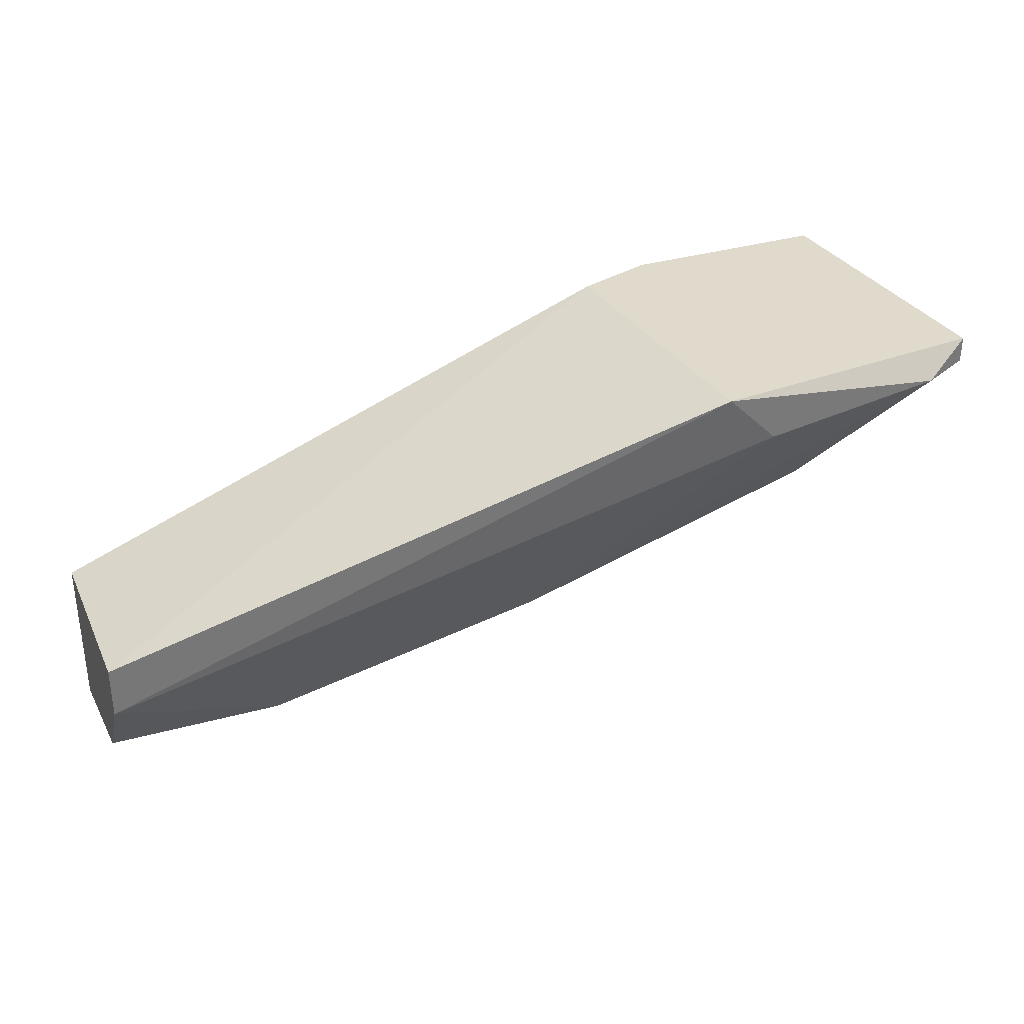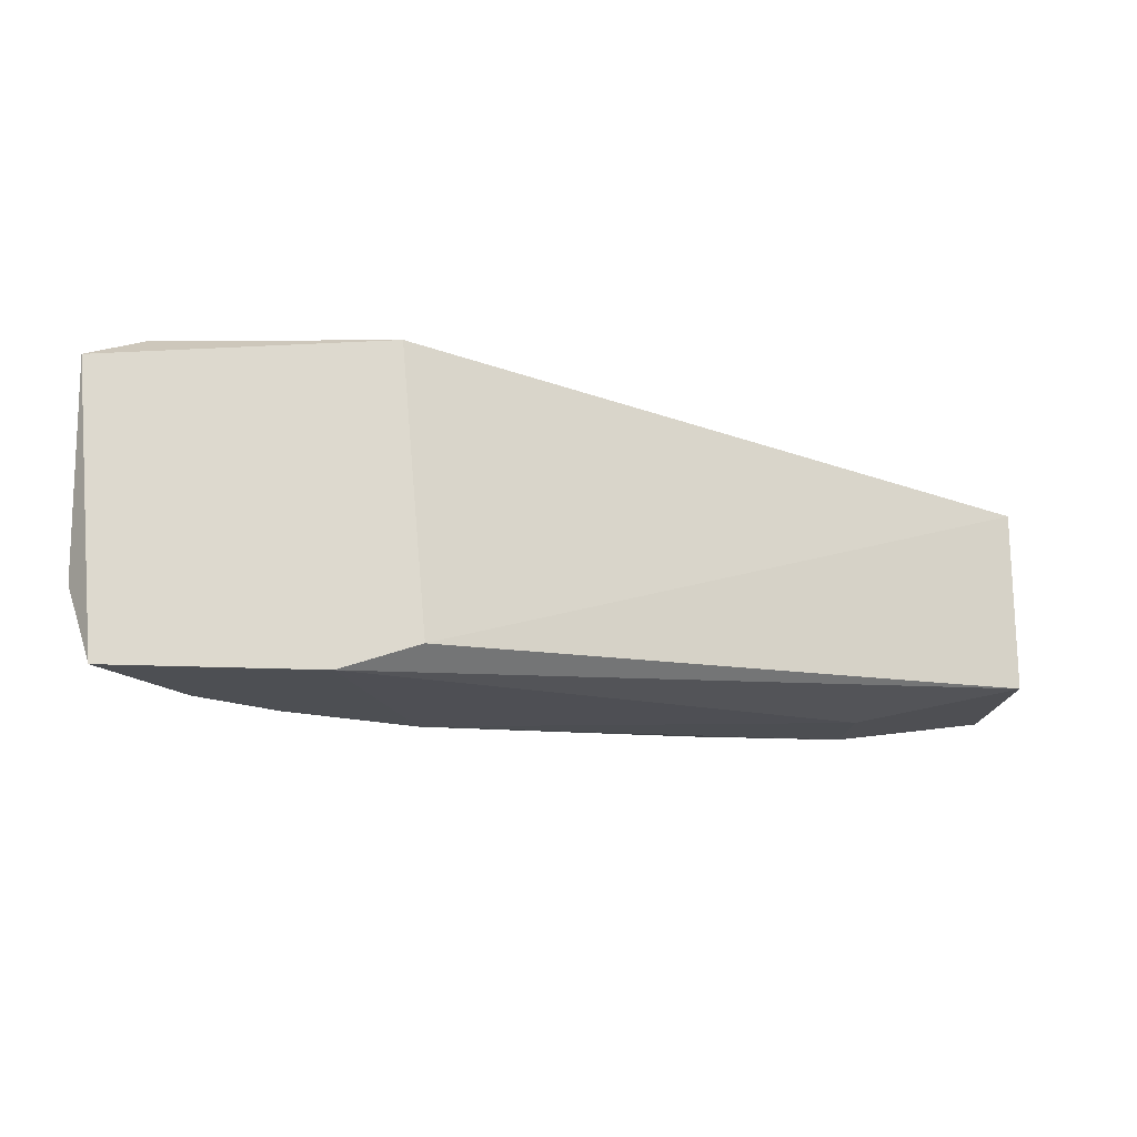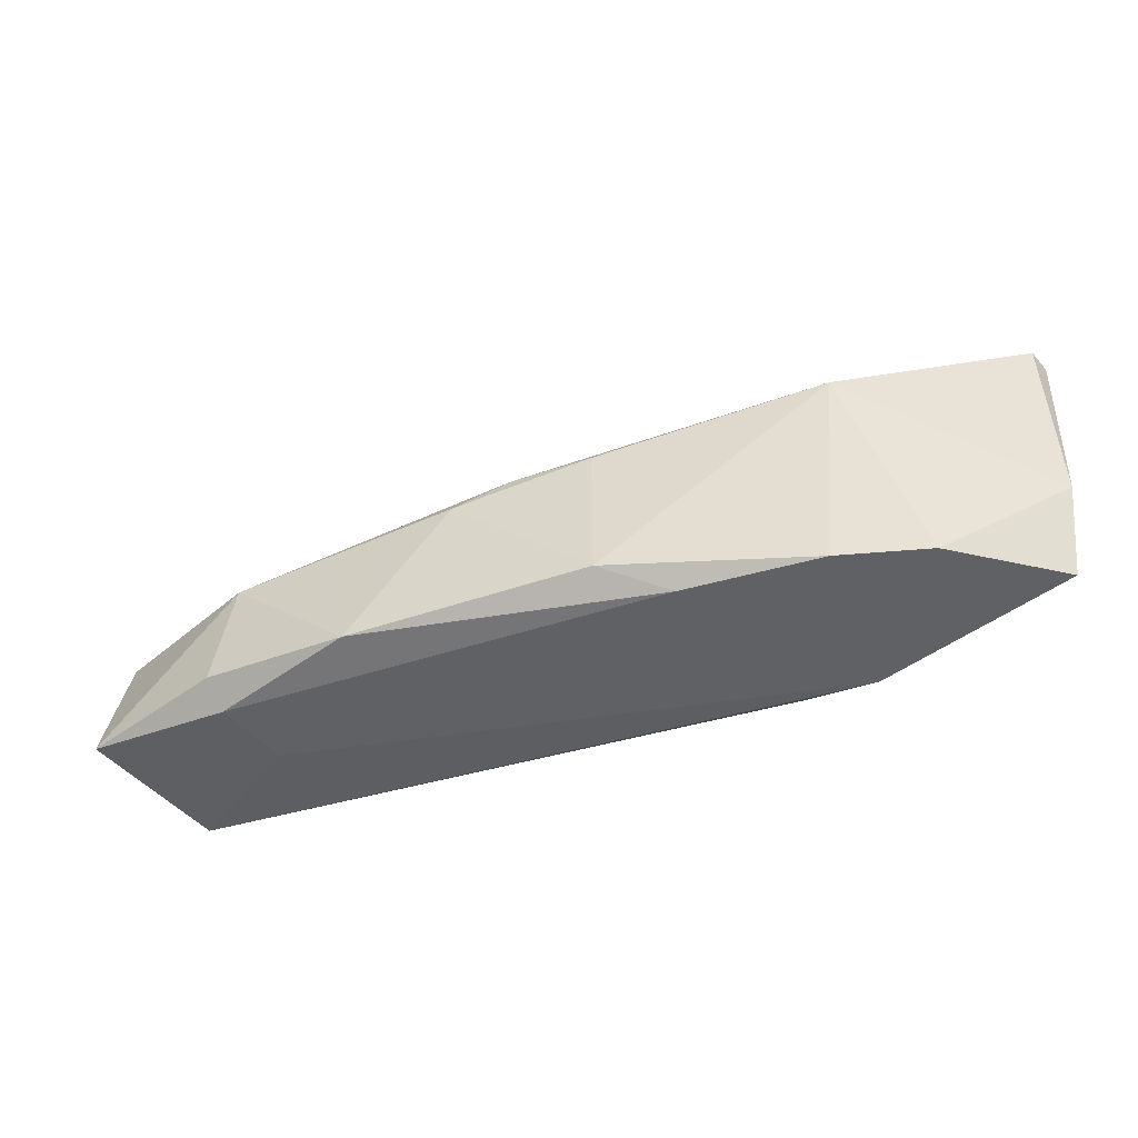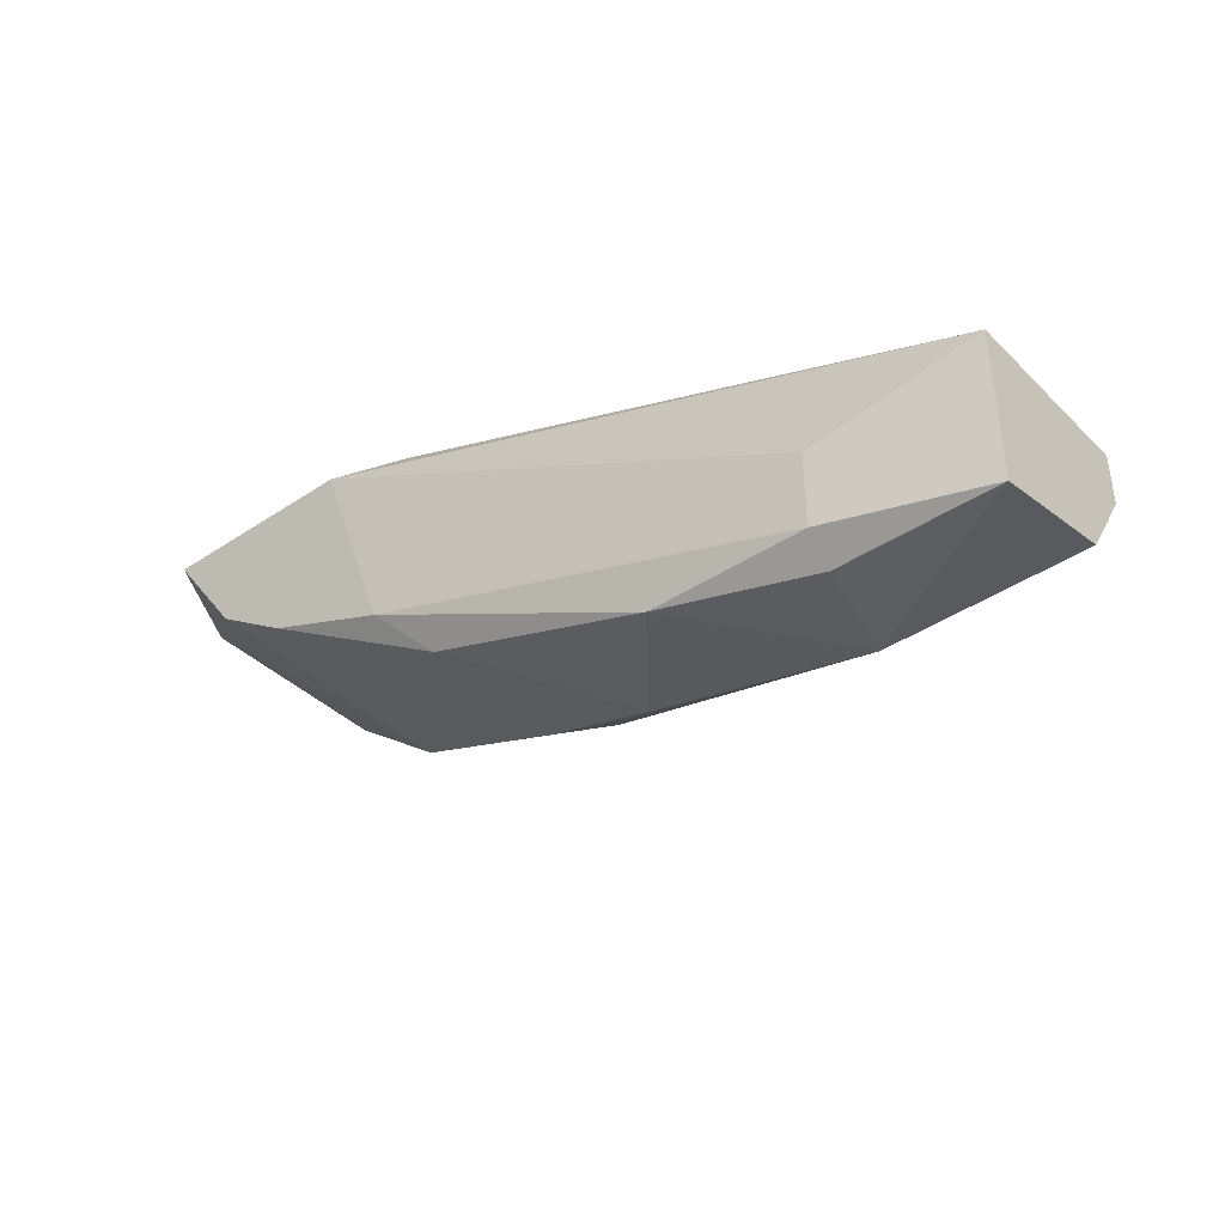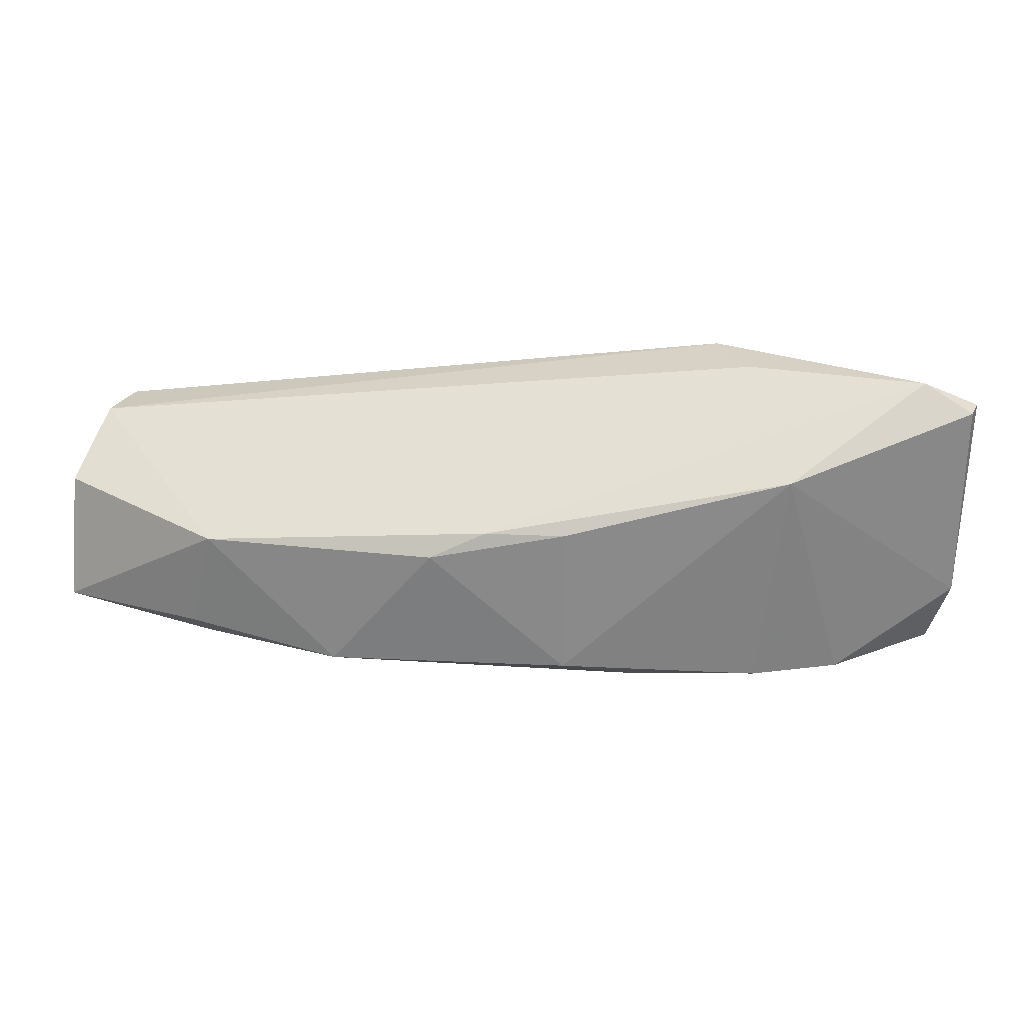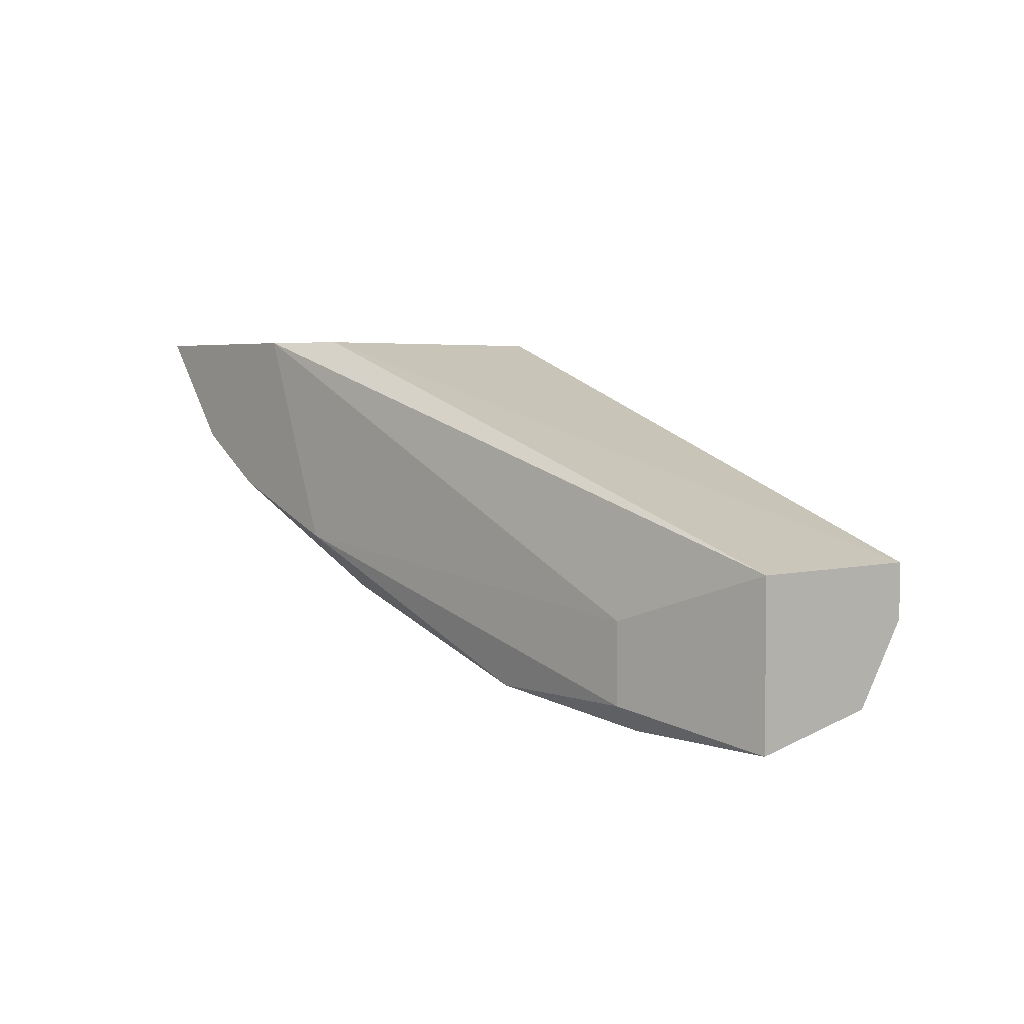
<metadata>
{"format":"obj","ext":"obj","renderer":"f3d","projection":"perspective","resolution":1024,"background":"white","views":[{"elev":33.1,"azim":-22.3,"up":"+Y"},{"elev":-17.6,"azim":174.5,"up":"+Z"},{"elev":-48.8,"azim":39.1,"up":"+Z"},{"elev":-39.3,"azim":-140.2,"up":"+Y"},{"elev":26.8,"azim":22.6,"up":"+Z"},{"elev":3.9,"azim":-130.5,"up":"+Y"}]}
</metadata>
<code>
v 0.000105 -0.03916 0.004506
v 0.000105 -0.04349 0.004506
v 0.000105 -0.04493 0.005949
v 0.01741 -0.0406 0.01316
v 0.01454 -0.04205 0.01172
v 0.03617 -0.03051 0.003062
v 0.02462 -0.03628 0.003062
v 0.02462 -0.02474 0.004506
v 0.04194 -0.02618 0.007391
v 0.04194 -0.02618 0.01893
v 0.04194 -0.02474 0.01893
v 0.03184 -0.0334 0.003062
v 0.03328 -0.0334 0.01605
v 0.02174 -0.03916 0.004506
v 0.02174 -0.03916 0.01316
v 0.001548 -0.04493 0.01172
v 0.03905 -0.02618 0.02038
v 0.0405 -0.02474 0.003062
v 0.02896 -0.02762 0.02038
v 0.02896 -0.02474 0.003062
v -0.008556 -0.03628 0.01605
v -0.008556 -0.03628 0.005949
v -0.008556 -0.03916 0.01605
v -0.008556 -0.04349 0.01316
v -0.008556 -0.04493 0.005949
v 0.008765 -0.04349 0.004506
v 0.02607 -0.02474 0.02038
f 13 17 4
f 11 18 8
f 21 8 22
f 11 8 27
f 8 21 27
f 21 22 24
f 3 26 16
f 24 22 25
f 26 3 25
f 3 16 25
f 16 24 25
f 8 18 20
f 22 8 20
f 18 12 20
f 25 22 2
f 26 25 2
f 11 10 9
f 18 11 9
f 10 13 9
f 27 21 23
f 21 24 23
f 19 27 23
f 24 16 23
f 16 19 23
f 12 13 14
f 13 15 14
f 16 26 5
f 14 15 5
f 26 14 5
f 10 11 17
f 11 27 17
f 27 19 17
f 13 10 17
f 20 12 7
f 26 2 7
f 14 26 7
f 12 14 7
f 22 20 1
f 2 22 1
f 20 7 1
f 7 2 1
f 12 18 6
f 13 12 6
f 18 9 6
f 9 13 6
f 19 16 4
f 15 13 4
f 5 15 4
f 16 5 4
f 17 19 4

</code>
